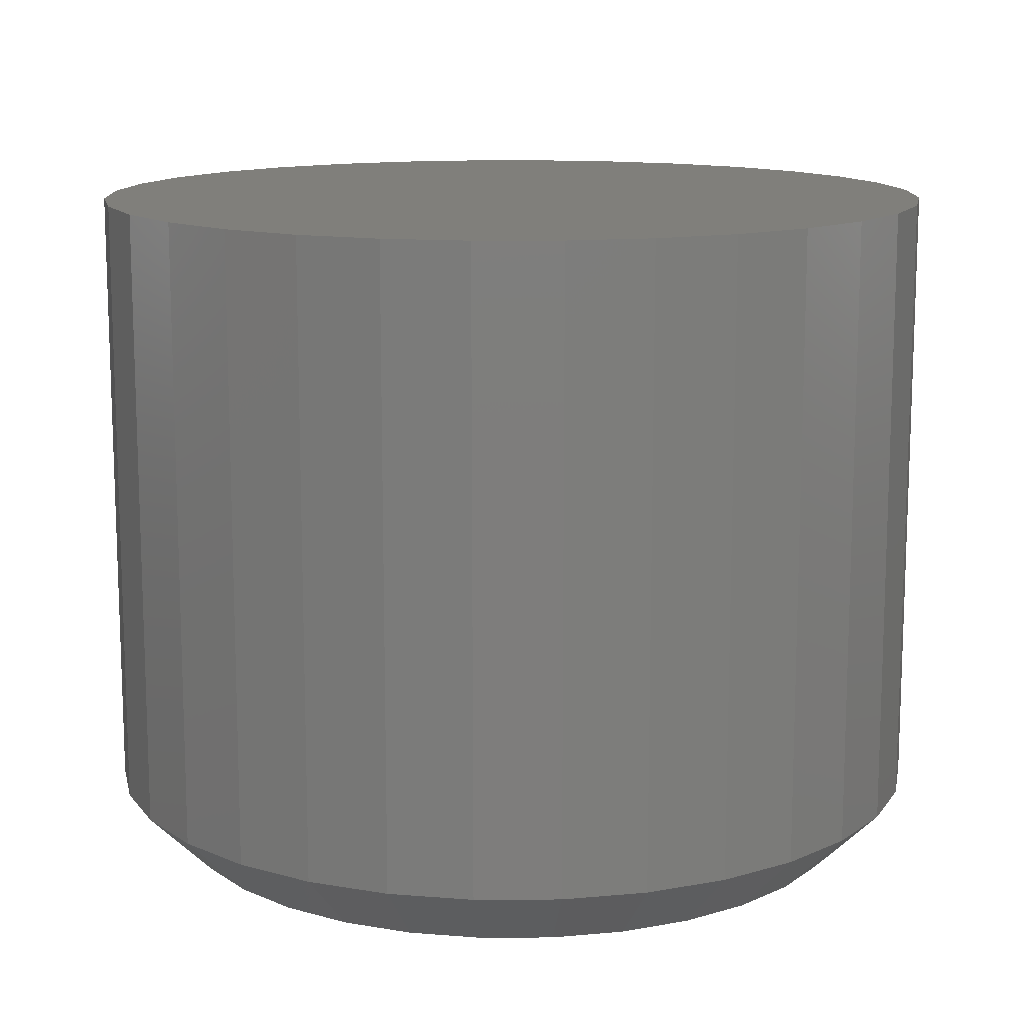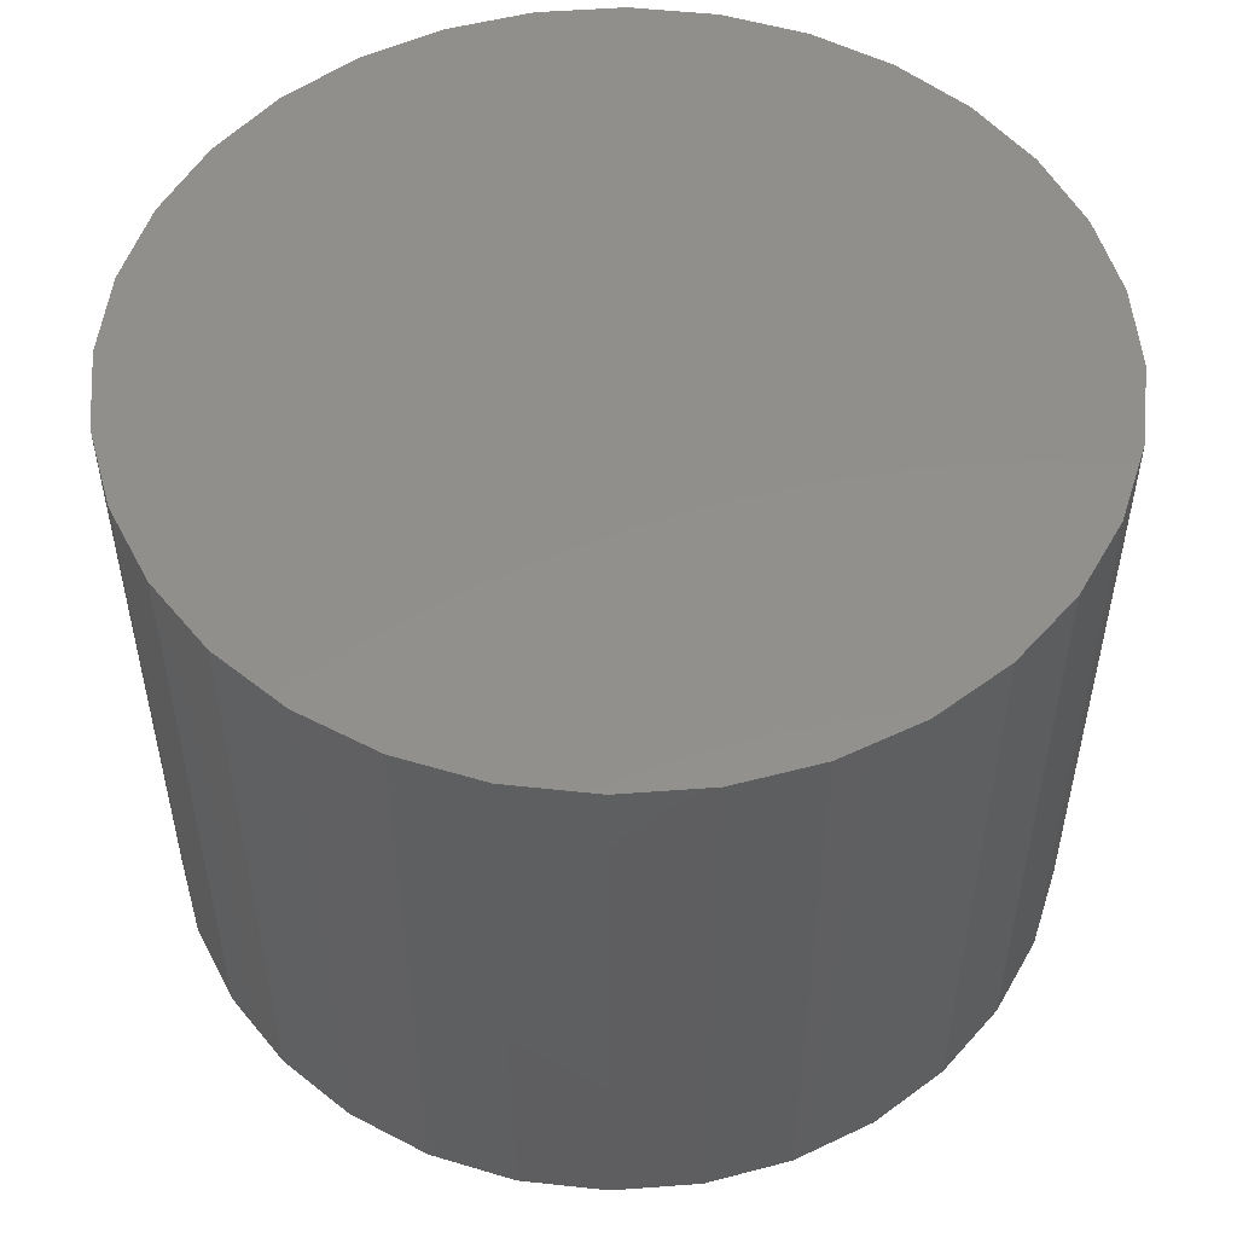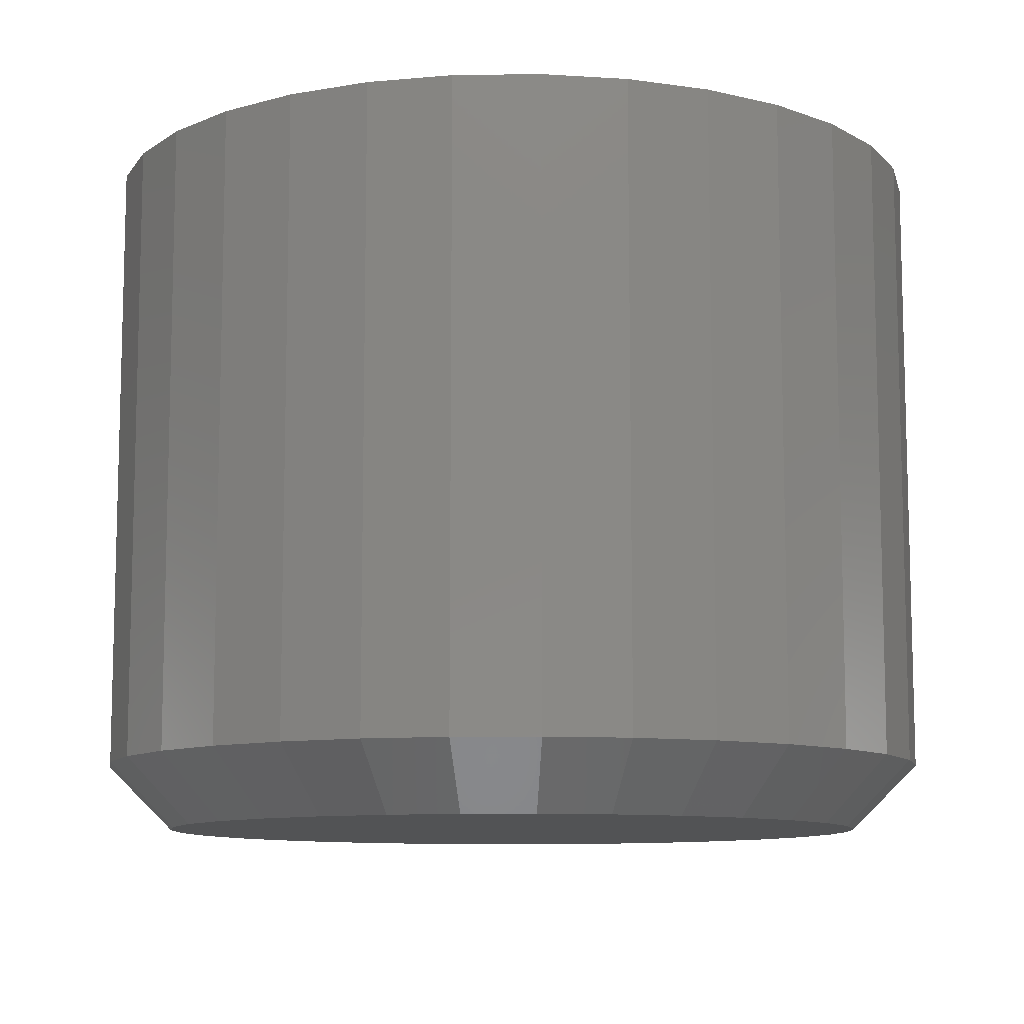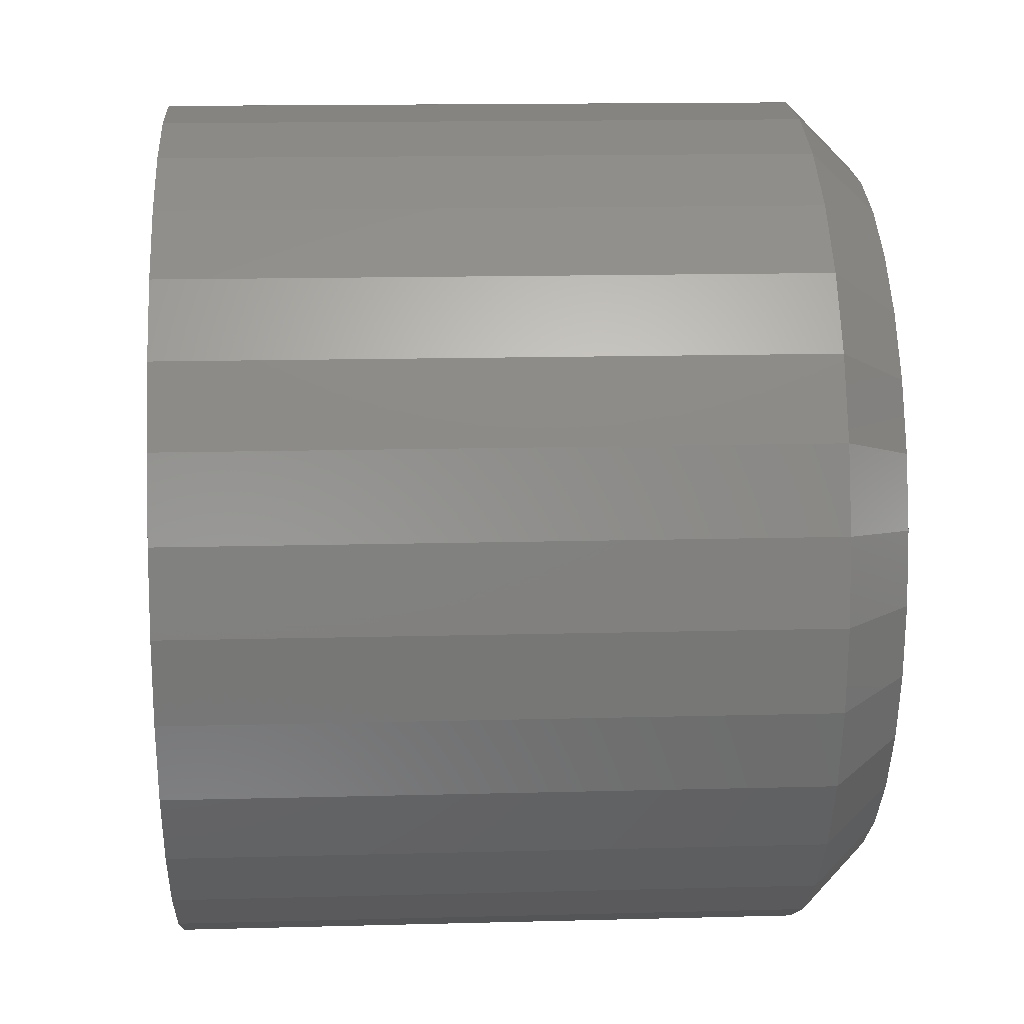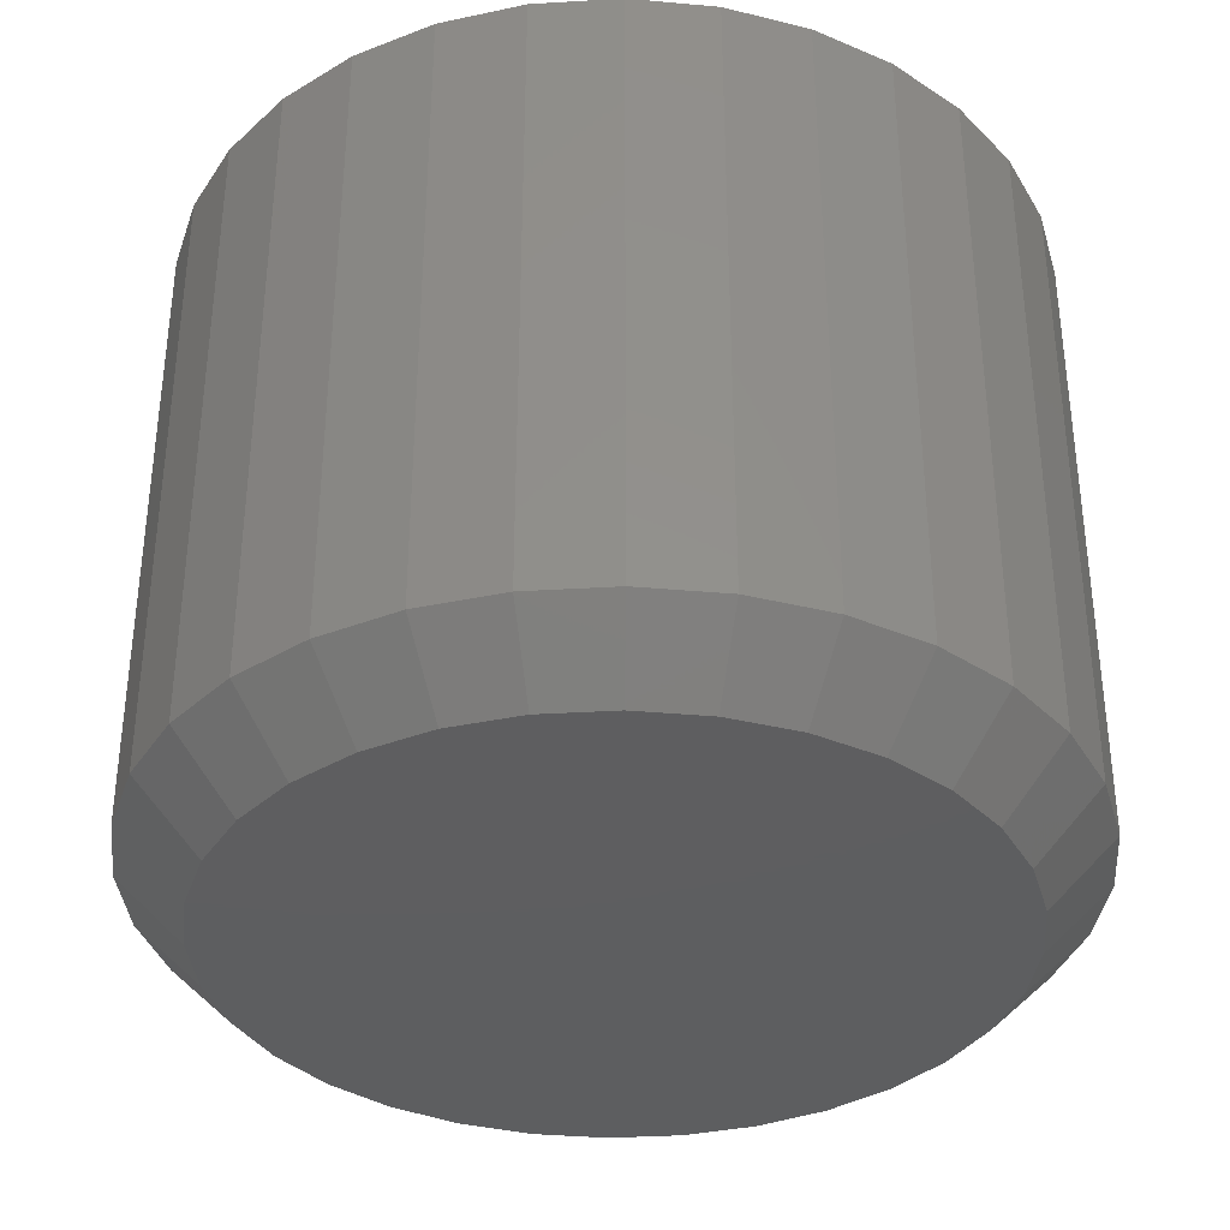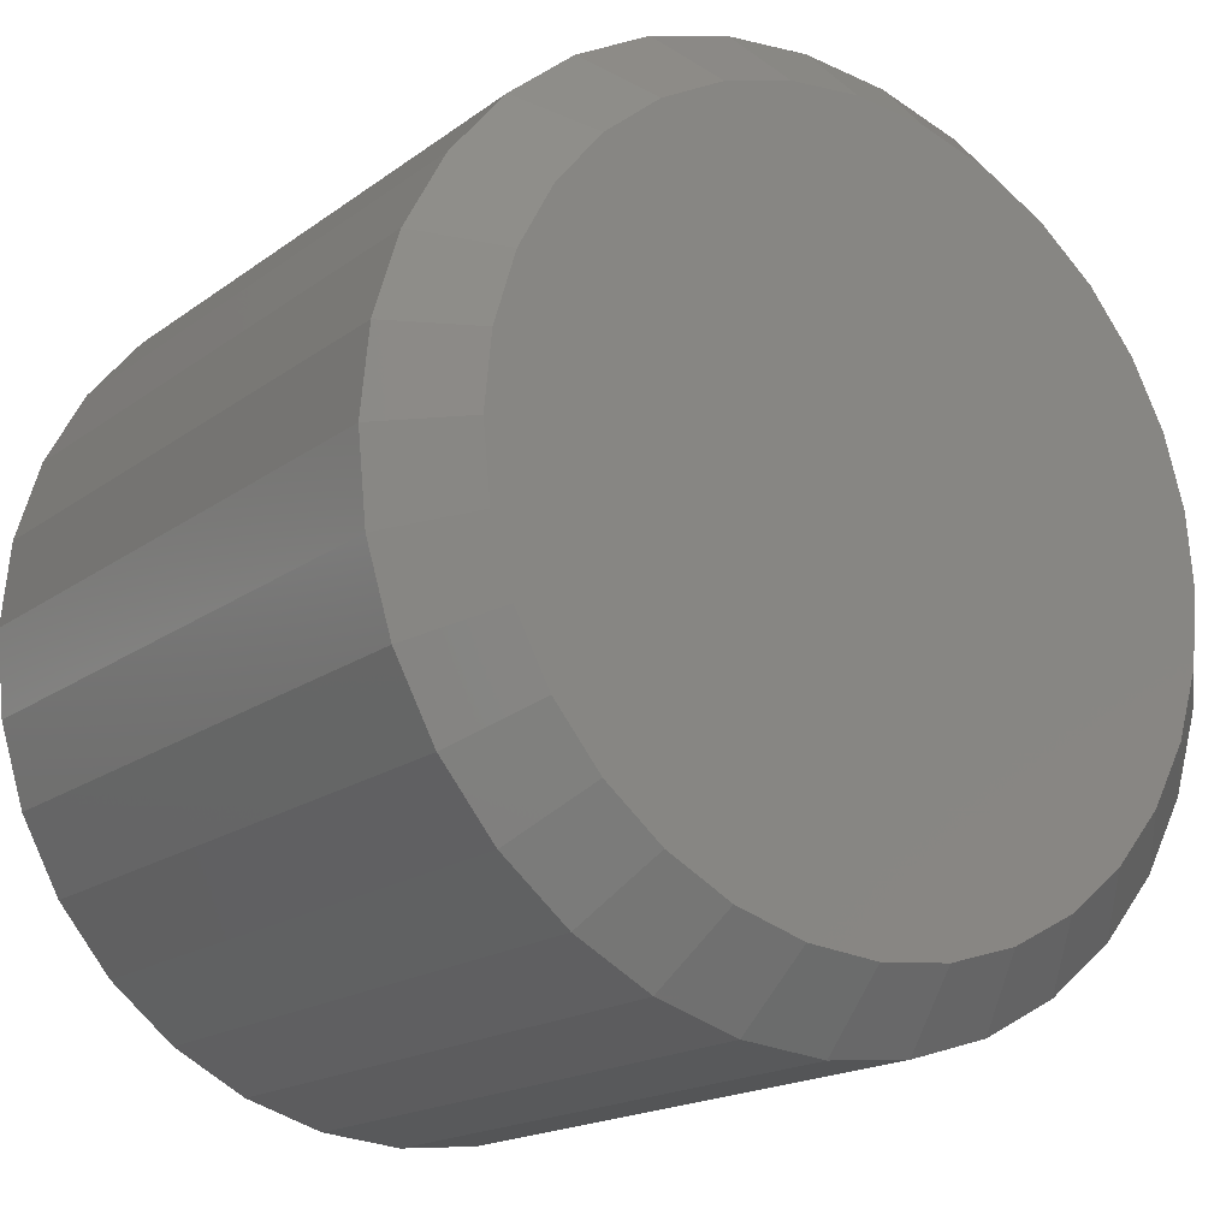
<metadata>
{"format":"stl","ext":"stl","renderer":"f3d","projection":"perspective","resolution":1024,"background":"white","views":[{"elev":12.9,"azim":4.9,"up":"+Z"},{"elev":52.4,"azim":57.3,"up":"+Z"},{"elev":-9.9,"azim":-37.4,"up":"+Z"},{"elev":14.8,"azim":86.7,"up":"+Y"},{"elev":-35.6,"azim":-136.1,"up":"+Z"},{"elev":-17.3,"azim":144.8,"up":"+Y"}]}
</metadata>
<code>
# stl→obj: 96 verts, 188 faces
v -0.0004934 0.08643 0
v 0.01624 0.08478 0
v -0.01723 0.08478 0
v -0.03332 0.0799 0
v 0.03233 0.0799 0
v -0.04815 0.07198 0
v 0.04716 0.07198 0
v -0.06114 0.06131 0
v 0.06016 0.06131 0
v 0.04716 -0.07066 0
v -0.04815 -0.07066 0
v 0.06016 -0.05999 0
v -0.03332 -0.07859 0
v 0.03233 -0.07859 0
v -0.01723 -0.08347 0
v 0.01624 -0.08347 0
v -0.0004934 -0.08512 0
v -0.06114 -0.05999 0
v -0.07181 -0.047 0
v 0.07082 -0.047 0
v -0.07974 -0.03217 0
v 0.07875 -0.03217 0
v -0.08462 -0.01608 0
v 0.08363 -0.01608 0
v -0.08627 0.0006579 0
v 0.08528 0.0006579 0
v -0.08462 0.01739 0
v 0.08363 0.01739 0
v -0.07974 0.03348 0
v 0.07875 0.03348 0
v -0.07181 0.04831 0
v 0.07082 0.04831 0
v 0.1009 0.0006579 0.01562
v 0.1009 0.0006579 0.1641
v 0.09896 -0.01912 0.01562
v 0.09896 -0.01912 0.1641
v 0.09319 -0.03815 0.01562
v 0.09319 -0.03815 0.1641
v 0.08382 -0.05568 0.01562
v 0.08382 -0.05568 0.1641
v 0.07121 -0.07104 0.01562
v 0.07121 -0.07104 0.1641
v 0.05584 -0.08365 0.01562
v 0.05584 -0.08365 0.1641
v 0.03831 -0.09302 0.01562
v 0.03831 -0.09302 0.1641
v 0.01929 -0.09879 0.01562
v 0.01929 -0.09879 0.1641
v -0.0004934 -0.1007 0.01562
v -0.0004934 -0.1007 0.1641
v -0.02028 -0.09879 0.01562
v -0.02028 -0.09879 0.1641
v -0.0393 -0.09302 0.01562
v -0.0393 -0.09302 0.1641
v -0.05683 -0.08365 0.01562
v -0.05683 -0.08365 0.1641
v -0.07219 -0.07104 0.01562
v -0.07219 -0.07104 0.1641
v -0.0848 -0.05568 0.01562
v -0.0848 -0.05568 0.1641
v -0.09417 -0.03815 0.01562
v -0.09417 -0.03815 0.1641
v -0.09994 -0.01912 0.01562
v -0.09994 -0.01912 0.1641
v -0.1019 0.0006579 0.01562
v -0.1019 0.0006579 0.1641
v -0.09994 0.02044 0.01562
v -0.09994 0.02044 0.1641
v -0.09417 0.03946 0.01562
v -0.09417 0.03946 0.1641
v -0.0848 0.05699 0.01562
v -0.0848 0.05699 0.1641
v -0.07219 0.07236 0.01562
v -0.07219 0.07236 0.1641
v -0.05683 0.08497 0.01562
v -0.05683 0.08497 0.1641
v -0.0393 0.09434 0.01562
v -0.0393 0.09434 0.1641
v -0.02028 0.1001 0.01562
v -0.02028 0.1001 0.1641
v -0.0004934 0.1021 0.01562
v -0.0004934 0.1021 0.1641
v 0.01929 0.1001 0.01562
v 0.01929 0.1001 0.1641
v 0.03831 0.09434 0.01562
v 0.03831 0.09434 0.1641
v 0.05584 0.08497 0.01562
v 0.05584 0.08497 0.1641
v 0.07121 0.07236 0.01562
v 0.07121 0.07236 0.1641
v 0.08382 0.05699 0.01562
v 0.08382 0.05699 0.1641
v 0.09319 0.03946 0.01562
v 0.09319 0.03946 0.1641
v 0.09896 0.02044 0.01562
v 0.09896 0.02044 0.1641
f 1 2 3
f 4 3 2
f 5 4 2
f 6 4 5
f 7 6 5
f 8 6 7
f 9 8 7
f 10 11 12
f 13 11 10
f 14 13 10
f 15 13 14
f 16 15 14
f 17 15 16
f 11 18 12
f 12 18 19
f 12 19 20
f 20 19 21
f 20 21 22
f 22 21 23
f 22 23 24
f 24 23 25
f 24 25 26
f 26 25 27
f 26 27 28
f 28 27 29
f 28 29 30
f 30 29 31
f 30 31 32
f 32 31 8
f 32 8 9
f 33 34 35
f 35 34 36
f 35 36 37
f 37 36 38
f 37 38 39
f 39 38 40
f 39 40 41
f 41 40 42
f 41 42 43
f 43 42 44
f 43 44 45
f 45 44 46
f 45 46 47
f 47 46 48
f 47 48 49
f 49 48 50
f 49 50 51
f 51 50 52
f 51 52 53
f 53 52 54
f 53 54 55
f 55 54 56
f 55 56 57
f 57 56 58
f 57 58 59
f 59 58 60
f 59 60 61
f 61 60 62
f 61 62 63
f 63 62 64
f 63 64 65
f 65 64 66
f 65 66 67
f 67 66 68
f 67 68 69
f 69 68 70
f 69 70 71
f 71 70 72
f 71 72 73
f 73 72 74
f 73 74 75
f 75 74 76
f 75 76 77
f 77 76 78
f 77 78 79
f 79 78 80
f 79 80 81
f 81 80 82
f 81 82 83
f 83 82 84
f 83 84 85
f 85 84 86
f 85 86 87
f 87 86 88
f 87 88 89
f 89 88 90
f 89 90 91
f 91 90 92
f 91 92 93
f 93 92 94
f 93 94 95
f 95 94 96
f 95 96 33
f 33 96 34
f 49 15 17
f 17 47 49
f 11 55 18
f 18 55 57
f 18 57 19
f 19 57 59
f 19 59 21
f 21 59 61
f 21 61 23
f 23 61 63
f 23 63 25
f 25 63 65
f 43 10 41
f 41 10 12
f 41 12 39
f 39 12 20
f 39 20 37
f 37 20 22
f 37 22 35
f 35 22 24
f 35 24 33
f 33 24 26
f 55 11 53
f 53 11 13
f 53 13 51
f 51 13 15
f 51 15 49
f 10 43 14
f 14 43 45
f 14 45 16
f 16 45 47
f 16 47 17
f 81 2 1
f 1 79 81
f 7 87 9
f 9 87 89
f 9 89 32
f 32 89 91
f 32 91 30
f 30 91 93
f 30 93 28
f 28 93 95
f 28 95 26
f 26 95 33
f 75 6 73
f 73 6 8
f 73 8 71
f 71 8 31
f 71 31 69
f 69 31 29
f 69 29 67
f 67 29 27
f 67 27 65
f 65 27 25
f 87 7 85
f 85 7 5
f 85 5 83
f 83 5 2
f 83 2 81
f 6 75 4
f 4 75 77
f 4 77 3
f 3 77 79
f 3 79 1
f 80 84 82
f 84 80 78
f 84 78 86
f 86 78 76
f 86 76 88
f 44 54 46
f 46 54 52
f 46 52 48
f 48 52 50
f 88 76 90
f 90 76 74
f 90 74 92
f 92 74 72
f 92 72 94
f 94 72 70
f 94 70 96
f 96 70 68
f 96 68 34
f 34 68 66
f 34 66 36
f 36 66 64
f 36 64 38
f 38 64 62
f 38 62 40
f 40 62 60
f 40 60 42
f 42 60 58
f 42 58 44
f 44 58 56
f 44 56 54

</code>
